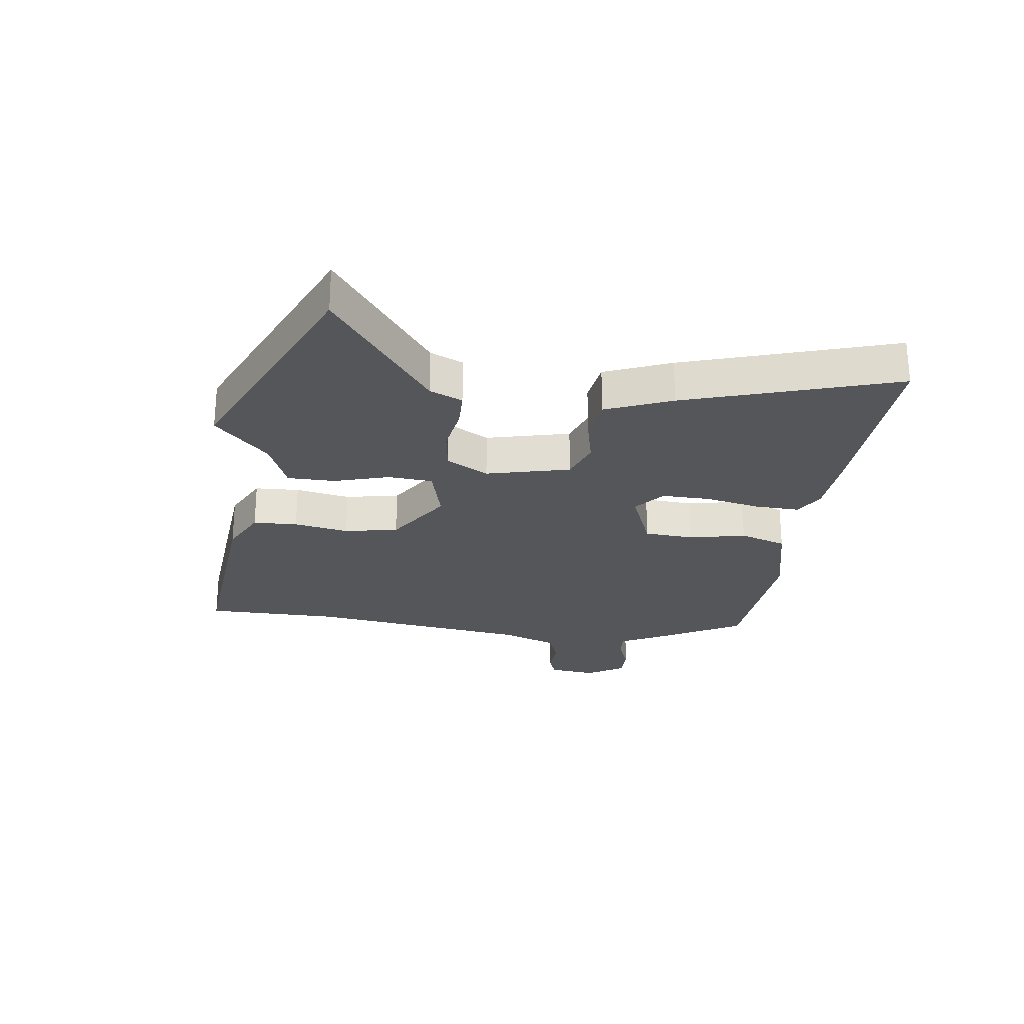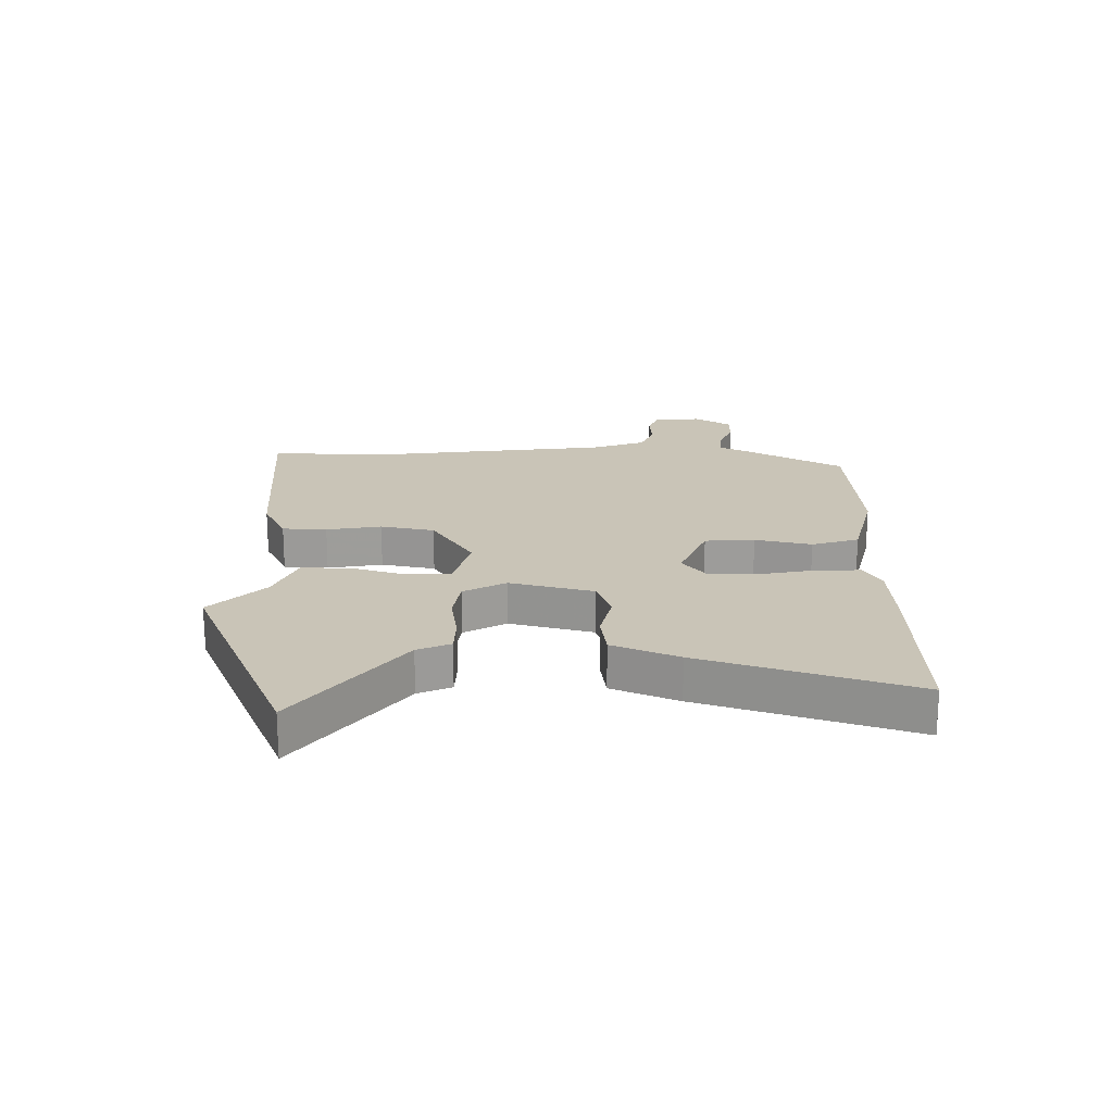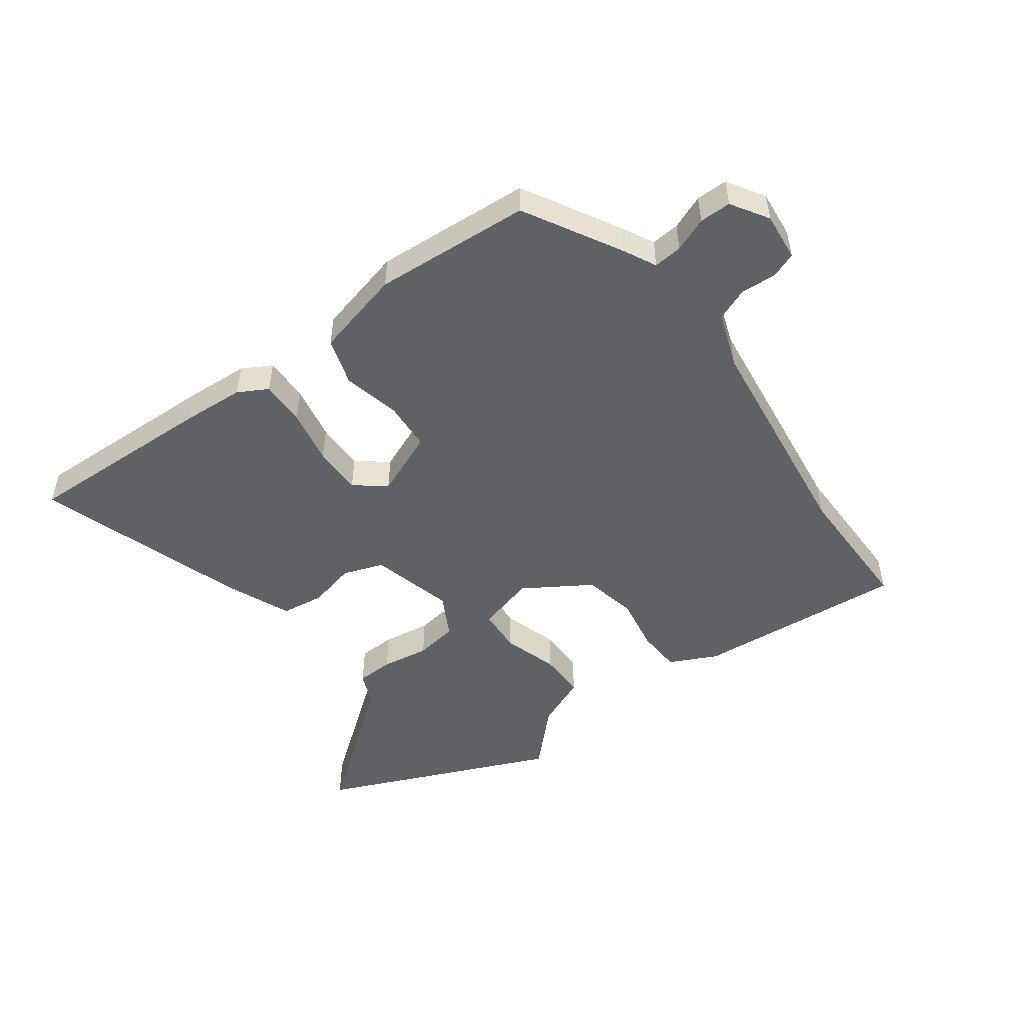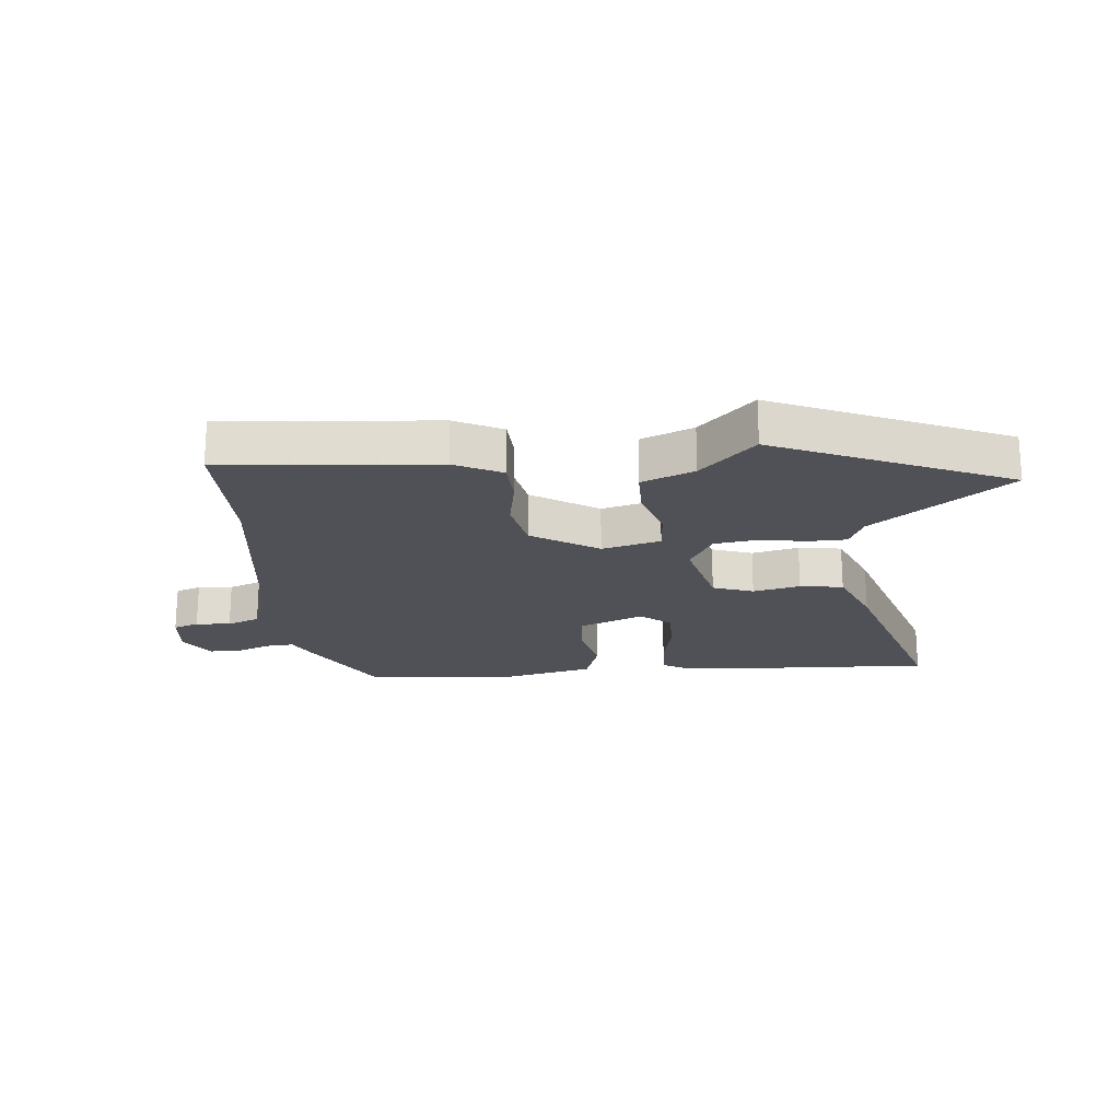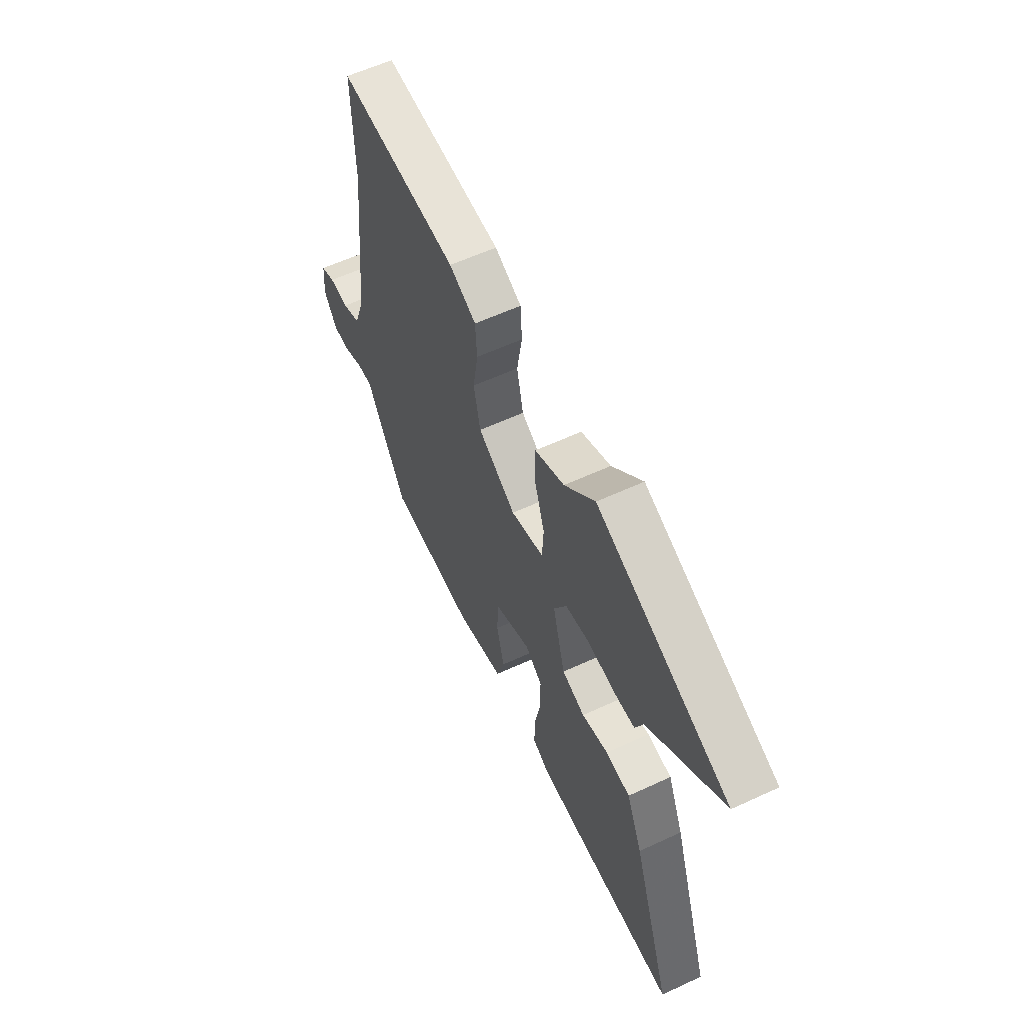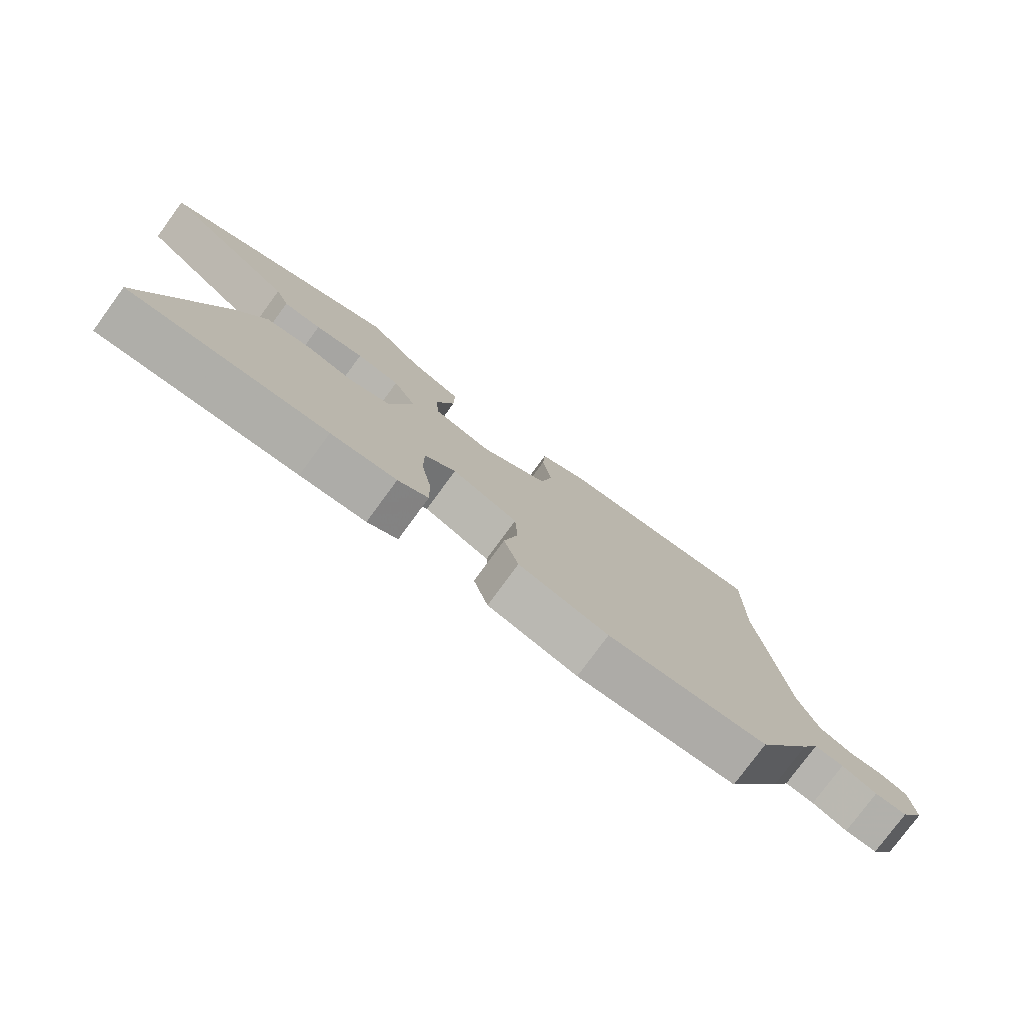
<metadata>
{"format":"obj","ext":"obj","renderer":"f3d","projection":"perspective","resolution":1024,"background":"white","views":[{"elev":-25.4,"azim":81.0,"up":"+Y"},{"elev":20.0,"azim":89.7,"up":"+Y"},{"elev":-49.7,"azim":-144.5,"up":"+Y"},{"elev":-20.3,"azim":4.1,"up":"+Y"},{"elev":59.5,"azim":64.6,"up":"+Z"},{"elev":-78.0,"azim":143.8,"up":"+Z"}]}
</metadata>
<code>
v 0.628 0.07 -0.502
v 0.303 0.07 -0.496
v 0.195 0.07 -0.491
v 0.145 0.07 -0.464
v 0.146 0.07 -0.388
v 0.163 0.07 -0.295
v 0.163 0.07 -0.212
v 0.111 0.07 -0.172
v 0.002 0.07 -0.219
v -0.002 0.07 -0.303
v 0.021 0.07 -0.398
v -0.003 0.07 -0.478
v -0.151 0.07 -0.517
v -0.415 0.07 -0.503
v -0.508 0.07 -0.343
v -0.537 0.07 -0.288
v -0.585 0.07 -0.293
v -0.642 0.07 -0.317
v -0.695 0.07 -0.318
v -0.735 0.07 -0.256
v -0.728 0.07 -0.175
v -0.685 0.07 -0.158
v -0.626 0.07 -0.161
v -0.571 0.07 -0.138
v -0.539 0.07 -0.045
v -0.497 0.07 0.334
v -0.501 0.07 0.563
v -0.144 0.07 0.539
v -0.064 0.07 0.501
v -0.059 0.07 0.426
v -0.074 0.07 0.333
v -0.054 0.07 0.242
v 0.059 0.07 0.173
v 0.157 0.07 0.201
v 0.161 0.07 0.277
v 0.131 0.07 0.369
v 0.13 0.07 0.45
v 0.217 0.07 0.488
v 0.306 0.07 0.58
v 0.699 0.07 0.418
v 0.478 0.07 0.243
v 0.455 0.07 0.187
v 0.392 0.07 0.184
v 0.311 0.07 0.195
v 0.239 0.07 0.183
v 0.201 0.07 0.111
v 0.239 0.07 -0.029
v 0.308 0.07 -0.052
v 0.387 0.07 -0.032
v 0.46 0.07 -0.041
v 0.508 0.07 -0.151
v 0.628 0 -0.502
v 0.303 0 -0.496
v 0.195 0 -0.491
v 0.145 0 -0.464
v 0.146 0 -0.388
v 0.163 0 -0.295
v 0.163 0 -0.212
v 0.111 0 -0.172
v 0.002 0 -0.219
v -0.002 0 -0.303
v 0.021 0 -0.398
v -0.003 0 -0.478
v -0.151 0 -0.517
v -0.415 0 -0.503
v -0.508 0 -0.343
v -0.537 0 -0.288
v -0.585 0 -0.293
v -0.642 0 -0.317
v -0.695 0 -0.318
v -0.735 0 -0.256
v -0.728 0 -0.175
v -0.685 0 -0.158
v -0.626 0 -0.161
v -0.571 0 -0.138
v -0.539 0 -0.045
v -0.497 0 0.334
v -0.501 0 0.563
v -0.144 0 0.539
v -0.064 0 0.501
v -0.059 0 0.426
v -0.074 0 0.333
v -0.054 0 0.242
v 0.059 0 0.173
v 0.157 0 0.201
v 0.161 0 0.277
v 0.131 0 0.369
v 0.13 0 0.45
v 0.217 0 0.488
v 0.306 0 0.58
v 0.699 0 0.418
v 0.478 0 0.243
v 0.455 0 0.187
v 0.392 0 0.184
v 0.311 0 0.195
v 0.239 0 0.183
v 0.201 0 0.111
v 0.239 0 -0.029
v 0.308 0 -0.052
v 0.387 0 -0.032
v 0.46 0 -0.041
v 0.508 0 -0.151
f 4 5 6
f 3 4 6
f 2 3 6
f 1 2 6
f 51 1 6
f 50 51 6
f 49 50 6
f 48 49 6
f 47 48 6 7
f 46 47 7 8
f 41 42 43 44
f 41 44 45
f 40 41 45
f 39 40 45
f 38 39 45
f 37 38 45
f 36 37 45
f 35 36 45
f 34 35 45 46
f 29 30 31
f 28 29 31
f 27 28 31
f 26 27 31
f 25 26 31 32
f 24 25 32 33
f 21 22 23
f 20 21 23
f 19 20 23
f 18 19 23
f 17 18 23
f 16 17 23 24
f 15 16 24
f 14 15 24
f 13 14 24
f 12 13 24
f 11 12 24
f 10 11 24
f 9 10 24
f 33 34 46
f 24 33 46
f 9 24 46
f 8 9 46
f 57 56 55
f 57 55 54
f 57 54 53
f 57 53 52
f 57 52 102
f 57 102 101
f 57 101 100
f 57 100 99
f 58 57 99 98
f 59 58 98 97
f 95 94 93 92
f 96 95 92
f 96 92 91
f 96 91 90
f 96 90 89
f 96 89 88
f 96 88 87
f 96 87 86
f 97 96 86 85
f 82 81 80
f 82 80 79
f 82 79 78
f 82 78 77
f 83 82 77 76
f 84 83 76 75
f 74 73 72
f 74 72 71
f 74 71 70
f 74 70 69
f 74 69 68
f 75 74 68 67
f 75 67 66
f 75 66 65
f 75 65 64
f 75 64 63
f 75 63 62
f 75 62 61
f 75 61 60
f 97 85 84
f 97 84 75
f 97 75 60
f 97 60 59
f 1 52 53 2
f 2 53 54 3
f 3 54 55 4
f 4 55 56 5
f 5 56 57 6
f 6 57 58 7
f 7 58 59 8
f 8 59 60 9
f 9 60 61 10
f 10 61 62 11
f 11 62 63 12
f 12 63 64 13
f 13 64 65 14
f 14 65 66 15
f 15 66 67 16
f 16 67 68 17
f 17 68 69 18
f 18 69 70 19
f 19 70 71 20
f 20 71 72 21
f 21 72 73 22
f 22 73 74 23
f 23 74 75 24
f 24 75 76 25
f 25 76 77 26
f 26 77 78 27
f 27 78 79 28
f 28 79 80 29
f 29 80 81 30
f 30 81 82 31
f 31 82 83 32
f 32 83 84 33
f 33 84 85 34
f 34 85 86 35
f 35 86 87 36
f 36 87 88 37
f 37 88 89 38
f 38 89 90 39
f 39 90 91 40
f 40 91 92 41
f 41 92 93 42
f 42 93 94 43
f 43 94 95 44
f 44 95 96 45
f 45 96 97 46
f 46 97 98 47
f 47 98 99 48
f 48 99 100 49
f 49 100 101 50
f 50 101 102 51
f 51 102 52 1

</code>
